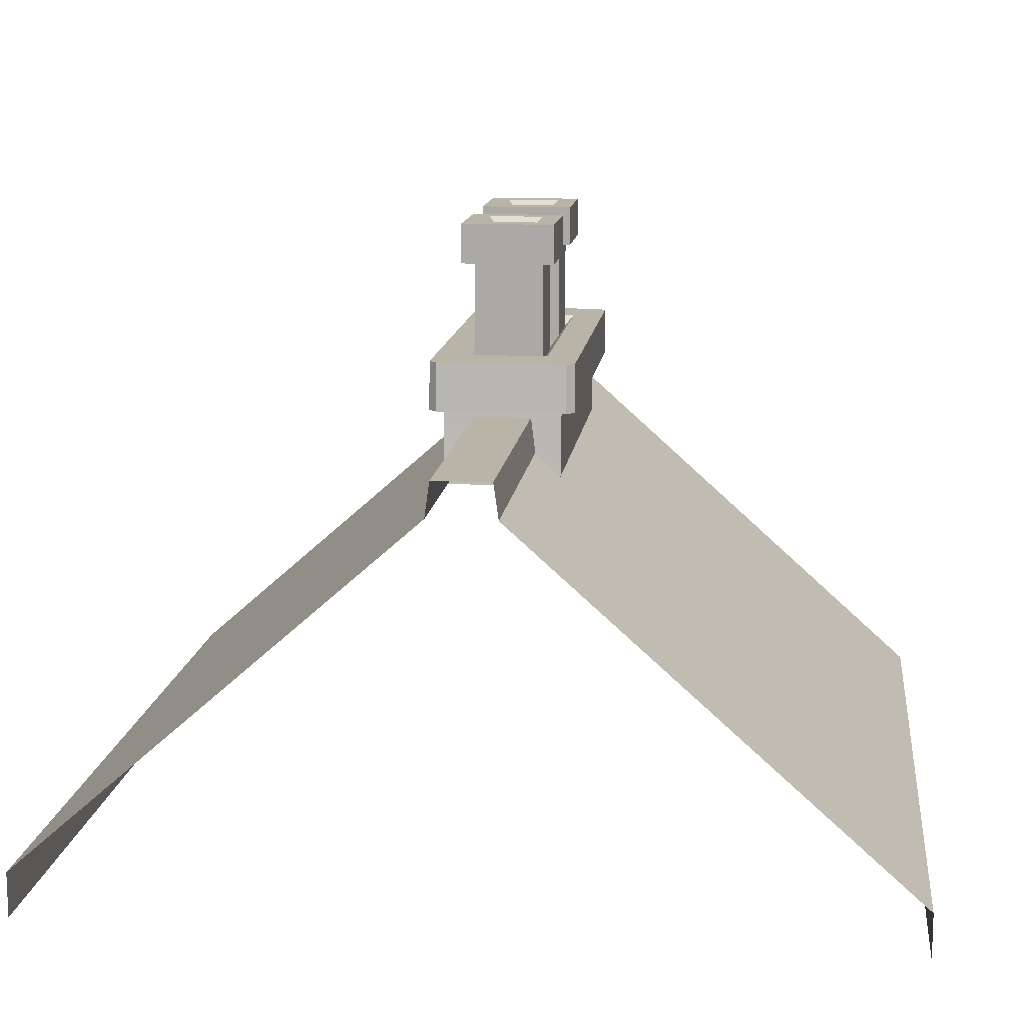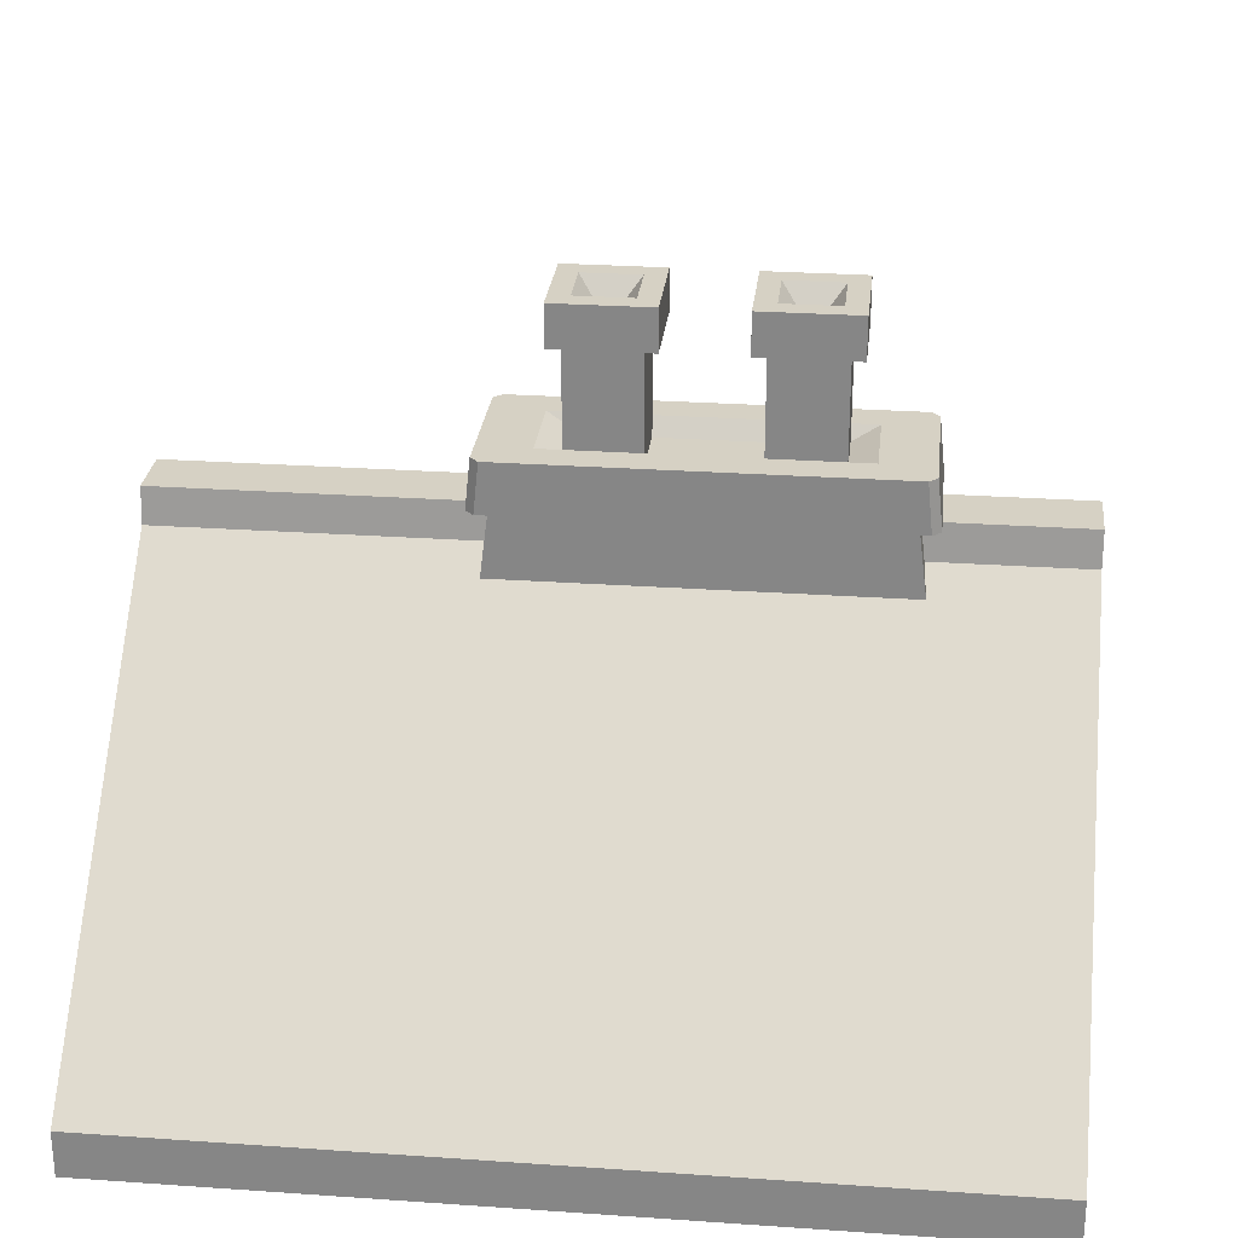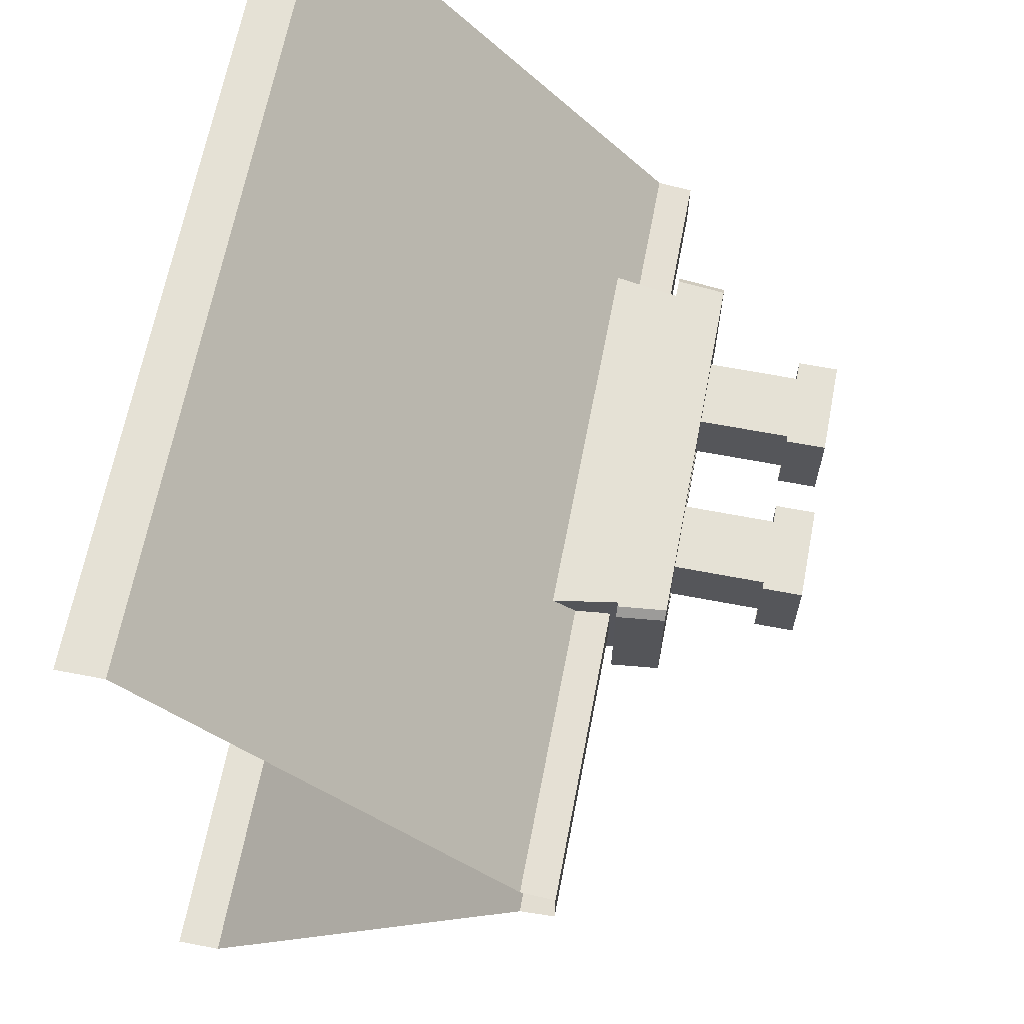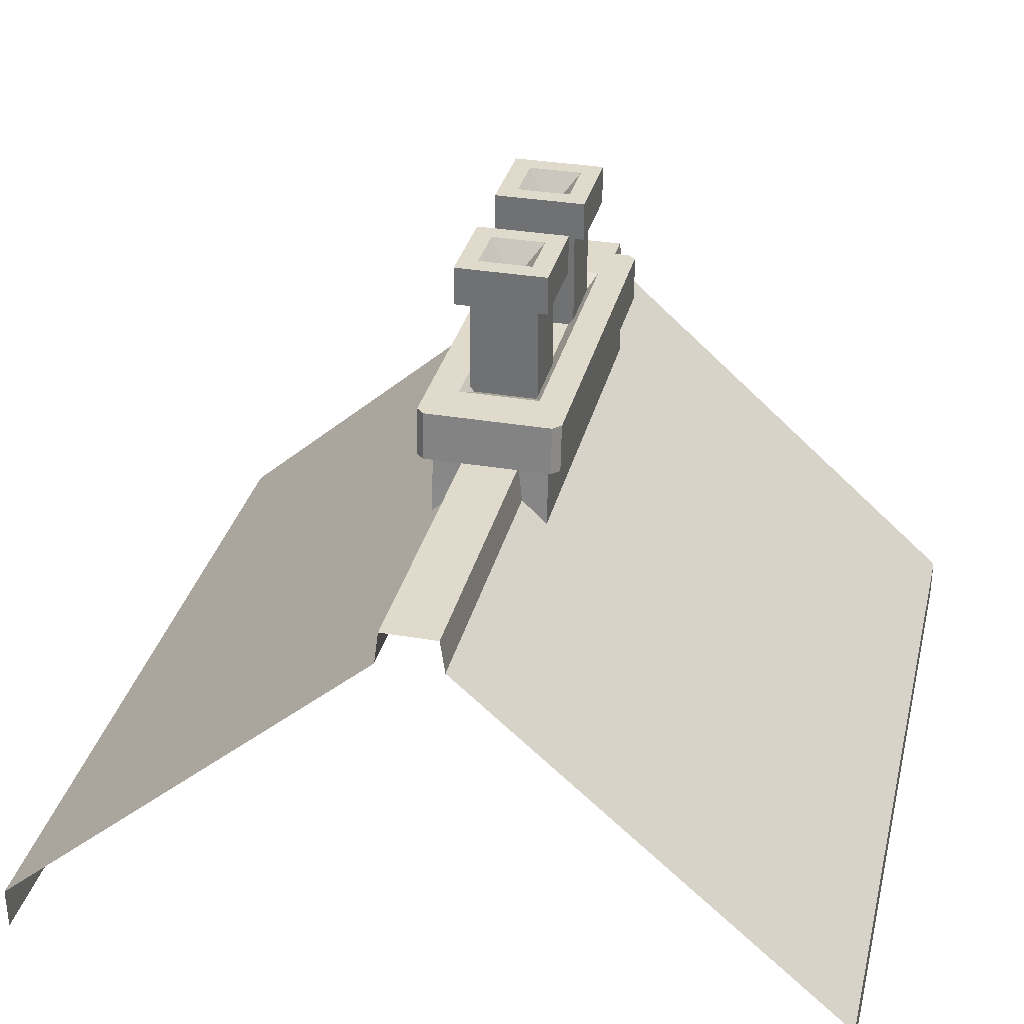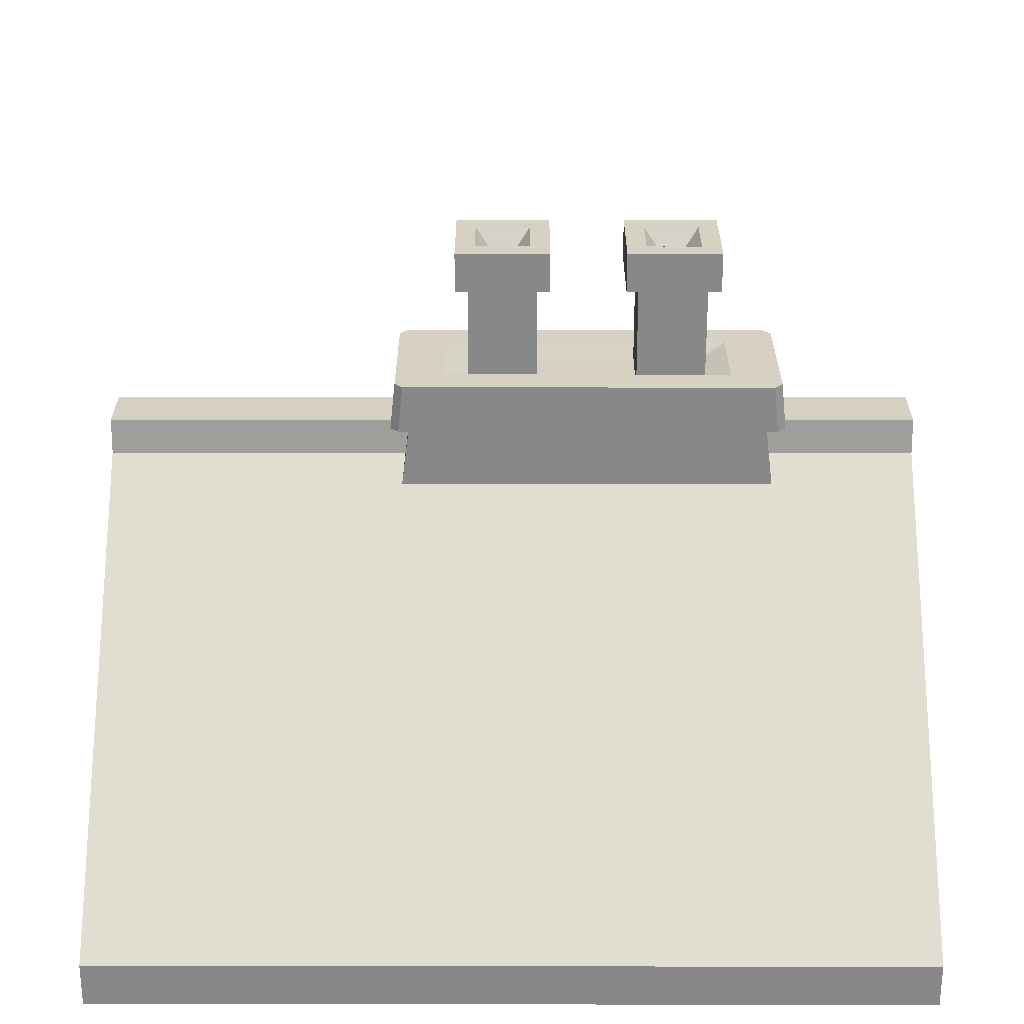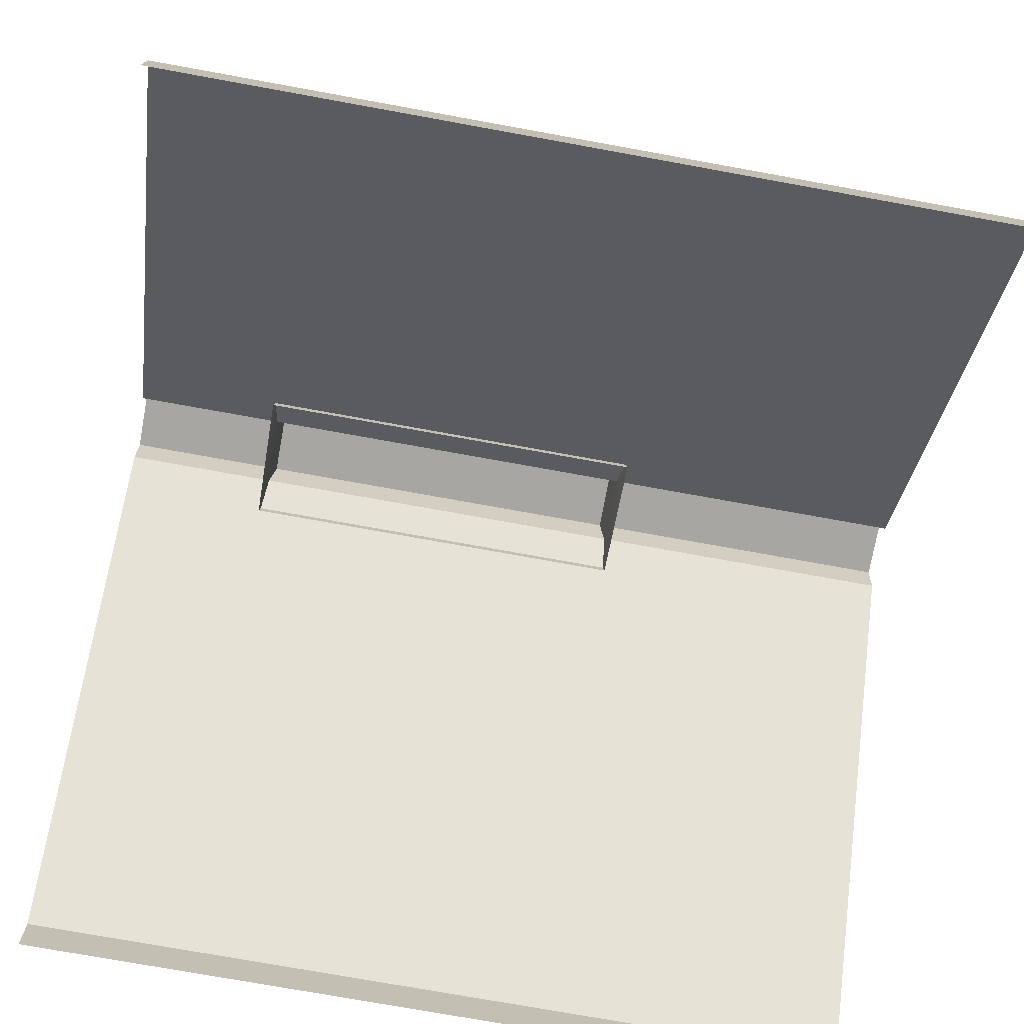
<metadata>
{"format":"obj","ext":"obj","renderer":"f3d","projection":"perspective","resolution":1024,"background":"white","views":[{"elev":13.0,"azim":96.7,"up":"+Y"},{"elev":26.9,"azim":-173.8,"up":"+Y"},{"elev":65.1,"azim":100.9,"up":"+Z"},{"elev":32.4,"azim":103.4,"up":"+Y"},{"elev":27.1,"azim":-179.9,"up":"+Y"},{"elev":-74.2,"azim":-10.3,"up":"+Y"}]}
</metadata>
<code>
g obj_roof1_3_smoke
v 0.5941 1.521 -0.5687
v 0.5266 1.438 -0.5012
v 0.4591 1.521 -0.5687
v 0.4591 1.521 -0.5687
v 0.5266 1.438 -0.5012
v 0.4591 1.521 -0.4337
v 0.4591 1.521 -0.4337
v 0.5266 1.438 -0.5012
v 0.5941 1.521 -0.4337
v 0.5941 1.521 -0.4337
v 0.5266 1.438 -0.5012
v 0.5941 1.521 -0.5687
v 0.1763 1.521 -0.5687
v 0.1088 1.438 -0.5012
v 0.04132 1.521 -0.5687
v 0.04132 1.521 -0.5687
v 0.1088 1.438 -0.5012
v 0.04132 1.521 -0.4337
v 0.04132 1.521 -0.4337
v 0.1088 1.438 -0.5012
v 0.1763 1.521 -0.4337
v 0.1763 1.521 -0.4337
v 0.1088 1.438 -0.5012
v 0.1763 1.521 -0.5687
v 0.7588 1.082 -0.3579
v 0.7588 1.082 -0.649
v 0.7828 0.8917 -0.649
v 0.789 0.8917 -0.3579
v -0.1283 1.082 -0.649
v 0.7828 0.8917 -0.649
v 0.7588 1.082 -0.649
v -0.1522 0.8917 -0.649
v -0.1283 1.082 -0.3579
v -0.1522 0.8917 -0.649
v -0.1283 1.082 -0.649
v -0.1585 0.8917 -0.3579
v -0.1283 1.082 -0.3579
v 0.7588 1.082 -0.3579
v 0.789 0.8917 -0.3579
v -0.1585 0.8917 -0.3579
v 0.4412 1.157 -0.5866
v 0.612 1.487 -0.5866
v 0.4412 1.487 -0.5866
v 0.612 1.157 -0.5866
v 0.4412 1.487 -0.5866
v 0.4412 1.487 -0.4158
v 0.4412 1.157 -0.5866
v 0.4412 1.157 -0.4158
v 0.4412 1.487 -0.4158
v 0.612 1.487 -0.4158
v 0.4412 1.157 -0.4158
v 0.612 1.157 -0.4158
v 0.612 1.487 -0.4158
v 0.612 1.487 -0.5866
v 0.612 1.157 -0.5866
v 0.612 1.157 -0.4158
v 0.6425 1.422 -0.6171
v 0.6425 1.521 -0.6171
v 0.4108 1.422 -0.6171
v 0.4108 1.521 -0.6171
v 0.4108 1.521 -0.6171
v 0.4108 1.521 -0.3854
v 0.4108 1.422 -0.3854
v 0.4108 1.422 -0.6171
v 0.6425 1.521 -0.3854
v 0.4108 1.422 -0.3854
v 0.4108 1.521 -0.3854
v 0.6425 1.422 -0.3854
v 0.6425 1.521 -0.6171
v 0.6425 1.422 -0.3854
v 0.6425 1.521 -0.3854
v 0.6425 1.422 -0.6171
v 0.4108 1.521 -0.6171
v 0.6425 1.521 -0.6171
v 0.5941 1.521 -0.5687
v 0.4591 1.521 -0.5687
v 0.4108 1.521 -0.6171
v 0.4591 1.521 -0.4337
v 0.4108 1.521 -0.3854
v 0.4591 1.521 -0.5687
v 0.4108 1.521 -0.3854
v 0.5941 1.521 -0.4337
v 0.6425 1.521 -0.3854
v 0.4591 1.521 -0.4337
v 0.6425 1.521 -0.6171
v 0.6425 1.521 -0.3854
v 0.5941 1.521 -0.4337
v 0.5941 1.521 -0.5687
v 0.02344 1.157 -0.5866
v 0.1942 1.487 -0.5866
v 0.02344 1.487 -0.5866
v 0.1942 1.157 -0.5866
v 0.02344 1.487 -0.5866
v 0.02344 1.487 -0.4158
v 0.02344 1.157 -0.5866
v 0.02344 1.157 -0.4158
v 0.02344 1.487 -0.4158
v 0.1942 1.487 -0.4158
v 0.02344 1.157 -0.4158
v 0.1942 1.157 -0.4158
v 0.1942 1.487 -0.4158
v 0.1942 1.487 -0.5866
v 0.1942 1.157 -0.5866
v 0.1942 1.157 -0.4158
v 0.2247 1.422 -0.6171
v 0.2247 1.521 -0.6171
v -0.007038 1.422 -0.6171
v -0.007038 1.521 -0.6171
v -0.007038 1.521 -0.6171
v -0.007038 1.521 -0.3854
v -0.007038 1.422 -0.3854
v -0.007038 1.422 -0.6171
v 0.2247 1.521 -0.3854
v -0.007038 1.422 -0.3854
v -0.007038 1.521 -0.3854
v 0.2247 1.422 -0.3854
v 0.2247 1.521 -0.6171
v 0.2247 1.422 -0.3854
v 0.2247 1.521 -0.3854
v 0.2247 1.422 -0.6171
v -0.007038 1.521 -0.6171
v 0.2247 1.521 -0.6171
v 0.1763 1.521 -0.5687
v 0.04132 1.521 -0.5687
v -0.007038 1.521 -0.6171
v 0.04132 1.521 -0.4337
v -0.007038 1.521 -0.3854
v 0.04132 1.521 -0.5687
v -0.007038 1.521 -0.3854
v 0.1763 1.521 -0.4337
v 0.2247 1.521 -0.3854
v 0.04132 1.521 -0.4337
v 0.2247 1.521 -0.6171
v 0.2247 1.521 -0.3854
v 0.1763 1.521 -0.4337
v 0.1763 1.521 -0.5687
v -0.5058 0.9723 -0.5855
v -0.5058 0.1072 -1.554
v 1.513 0.1072 -1.554
v 1.513 0.9723 -0.5855
v -0.5058 0.9723 -0.4215
v 1.513 0.9723 -0.4215
v 1.513 0.1072 0.5618
v -0.5058 0.1072 0.5618
v 1.513 1.058 -0.4333
v -0.5058 1.058 -0.4333
v -0.5058 1.058 -0.5737
v 1.513 1.058 -0.5737
v -0.5058 1.058 -0.5737
v -0.5058 0.9723 -0.5855
v 1.513 0.9723 -0.5855
v 1.513 1.058 -0.5737
v 1.513 0.9723 -0.4215
v -0.5058 0.9723 -0.4215
v -0.5058 1.058 -0.4333
v 1.513 1.058 -0.4333
v -0.5058 0.1072 -1.554
v -0.5058 -0.00414 -1.554
v 1.513 -0.004139 -1.554
v 1.513 0.1072 -1.554
v 1.513 0.1072 0.5618
v 1.513 -0.004139 0.5618
v -0.5058 -0.004139 0.5618
v -0.5058 0.1072 0.5618
v 0.7924 1.197 -0.3435
v 0.7924 1.197 -0.6634
v 0.8051 1.077 -0.6634
v 0.8051 1.077 -0.3435
v -0.1419 1.197 -0.6833
v -0.1541 1.077 -0.6833
v 0.7846 1.077 -0.6833
v 0.7725 1.197 -0.6833
v -0.1618 1.197 -0.3435
v -0.1745 1.077 -0.3435
v -0.1745 1.077 -0.6634
v -0.1618 1.197 -0.6634
v 0.7725 1.197 -0.3235
v 0.7846 1.077 -0.3235
v -0.1541 1.077 -0.3235
v -0.1419 1.197 -0.3235
v 0.7924 1.197 -0.6634
v 0.7725 1.197 -0.6833
v 0.7846 1.077 -0.6833
v 0.8051 1.077 -0.6634
v 0.7846 1.077 -0.3235
v 0.7725 1.197 -0.3235
v 0.7924 1.197 -0.3435
v 0.8051 1.077 -0.3435
v -0.1541 1.077 -0.6833
v -0.1419 1.197 -0.6833
v -0.1618 1.197 -0.6634
v -0.1745 1.077 -0.6634
v -0.1618 1.197 -0.3435
v -0.1419 1.197 -0.3235
v -0.1541 1.077 -0.3235
v -0.1745 1.077 -0.3435
v 0.6693 1.197 -0.4022
v 0.5934 1.159 -0.4334
v 0.5934 1.159 -0.5735
v 0.6693 1.197 -0.6047
v 0.6693 1.197 -0.6047
v 0.5934 1.159 -0.5735
v 0.03717 1.159 -0.5735
v -0.03874 1.197 -0.6047
v -0.03874 1.197 -0.6047
v 0.03717 1.159 -0.5735
v 0.03717 1.159 -0.4334
v -0.03874 1.197 -0.4022
v -0.03874 1.197 -0.4022
v 0.03717 1.159 -0.4334
v 0.5934 1.159 -0.4334
v 0.6693 1.197 -0.4022
v 0.03717 1.159 -0.4334
v 0.03717 1.159 -0.5735
v 0.5934 1.159 -0.5735
v 0.5934 1.159 -0.4334
v 0.7725 1.197 -0.3235
v 0.6693 1.197 -0.4022
v 0.7924 1.197 -0.3435
v -0.1419 1.197 -0.3235
v 0.7924 1.197 -0.6634
v -0.03874 1.197 -0.4022
v 0.6693 1.197 -0.6047
v -0.1618 1.197 -0.3435
v 0.7725 1.197 -0.6833
v -0.03874 1.197 -0.6047
v -0.1618 1.197 -0.6634
v -0.1419 1.197 -0.6833
g obj_roof1_3_smoke_0
f 3 2 1
f 6 5 4
f 9 8 7
f 12 11 10
f 15 14 13
f 18 17 16
f 21 20 19
f 24 23 22
f 27 26 25
f 25 28 27
f 31 30 29
f 30 32 29
f 35 34 33
f 34 36 33
f 39 38 37
f 37 40 39
f 43 42 41
f 44 41 42
f 47 46 45
f 47 48 46
f 51 50 49
f 51 52 50
f 55 54 53
f 53 56 55
f 59 58 57
f 58 59 60
f 63 62 61
f 61 64 63
f 67 66 65
f 66 68 65
f 71 70 69
f 70 72 69
f 75 74 73
f 73 76 75
f 79 78 77
f 78 80 77
f 83 82 81
f 82 84 81
f 87 86 85
f 85 88 87
f 91 90 89
f 92 89 90
f 95 94 93
f 95 96 94
f 99 98 97
f 99 100 98
f 103 102 101
f 101 104 103
f 107 106 105
f 106 107 108
f 111 110 109
f 109 112 111
f 115 114 113
f 114 116 113
f 119 118 117
f 118 120 117
f 123 122 121
f 121 124 123
f 127 126 125
f 126 128 125
f 131 130 129
f 130 132 129
f 135 134 133
f 133 136 135
f 139 138 137
f 140 139 137
f 143 142 141
f 144 143 141
f 147 146 145
f 148 147 145
f 151 150 149
f 152 151 149
f 155 154 153
f 156 155 153
f 159 158 157
f 160 159 157
f 163 162 161
f 164 163 161
f 167 166 165
f 168 167 165
f 171 170 169
f 172 171 169
f 175 174 173
f 176 175 173
f 179 178 177
f 180 179 177
f 183 182 181
f 184 183 181
f 187 186 185
f 188 187 185
f 191 190 189
f 192 191 189
f 195 194 193
f 196 195 193
f 199 198 197
f 200 199 197
f 203 202 201
f 204 203 201
f 207 206 205
f 208 207 205
f 211 210 209
f 212 211 209
f 215 214 213
f 216 215 213
f 219 218 217
f 217 218 220
f 218 219 221
f 218 222 220
f 223 218 221
f 220 222 224
f 225 223 221
f 222 226 224
f 226 223 225
f 226 227 224
f 228 226 225
f 227 226 228

</code>
